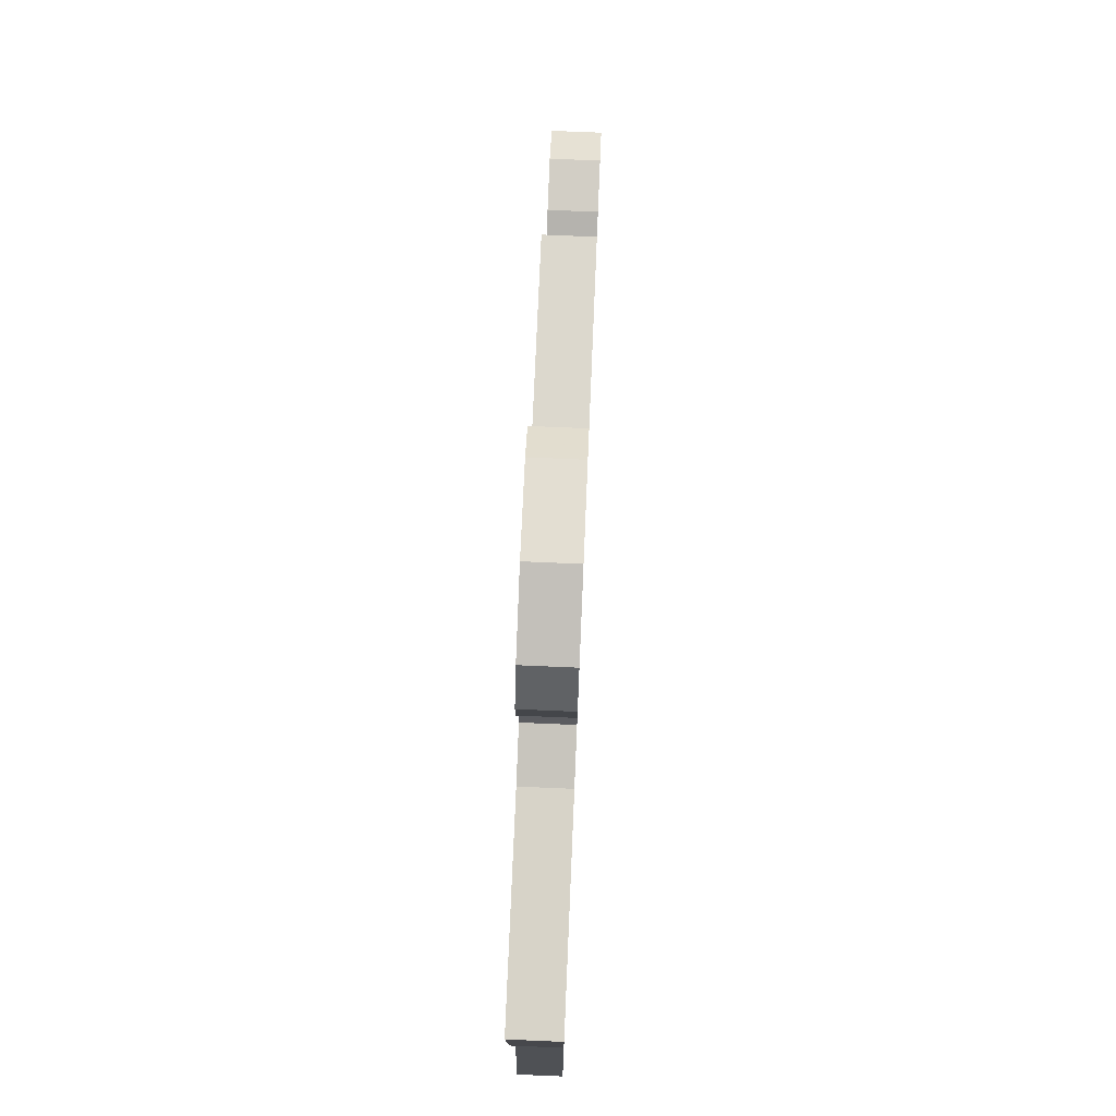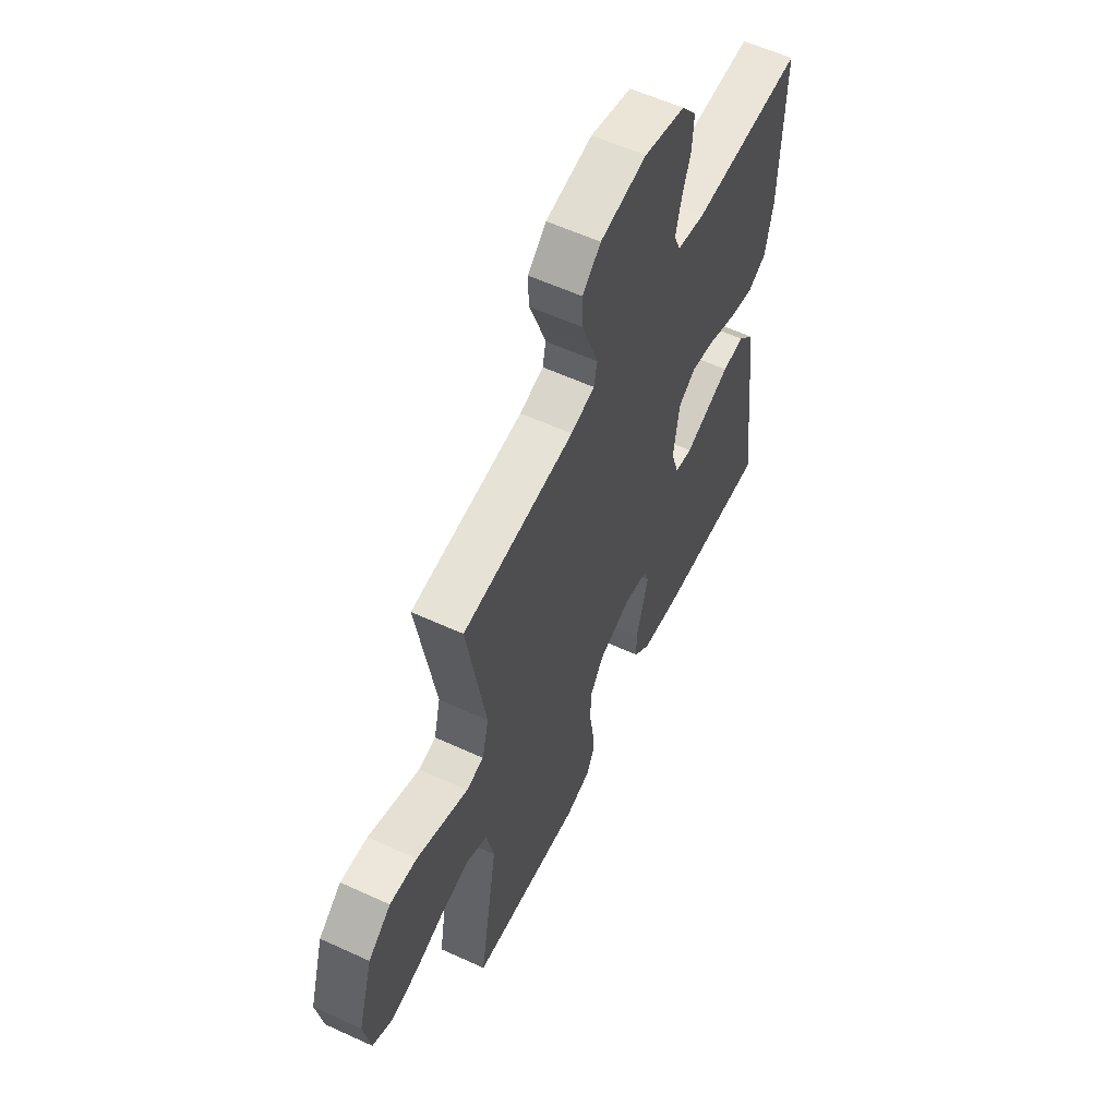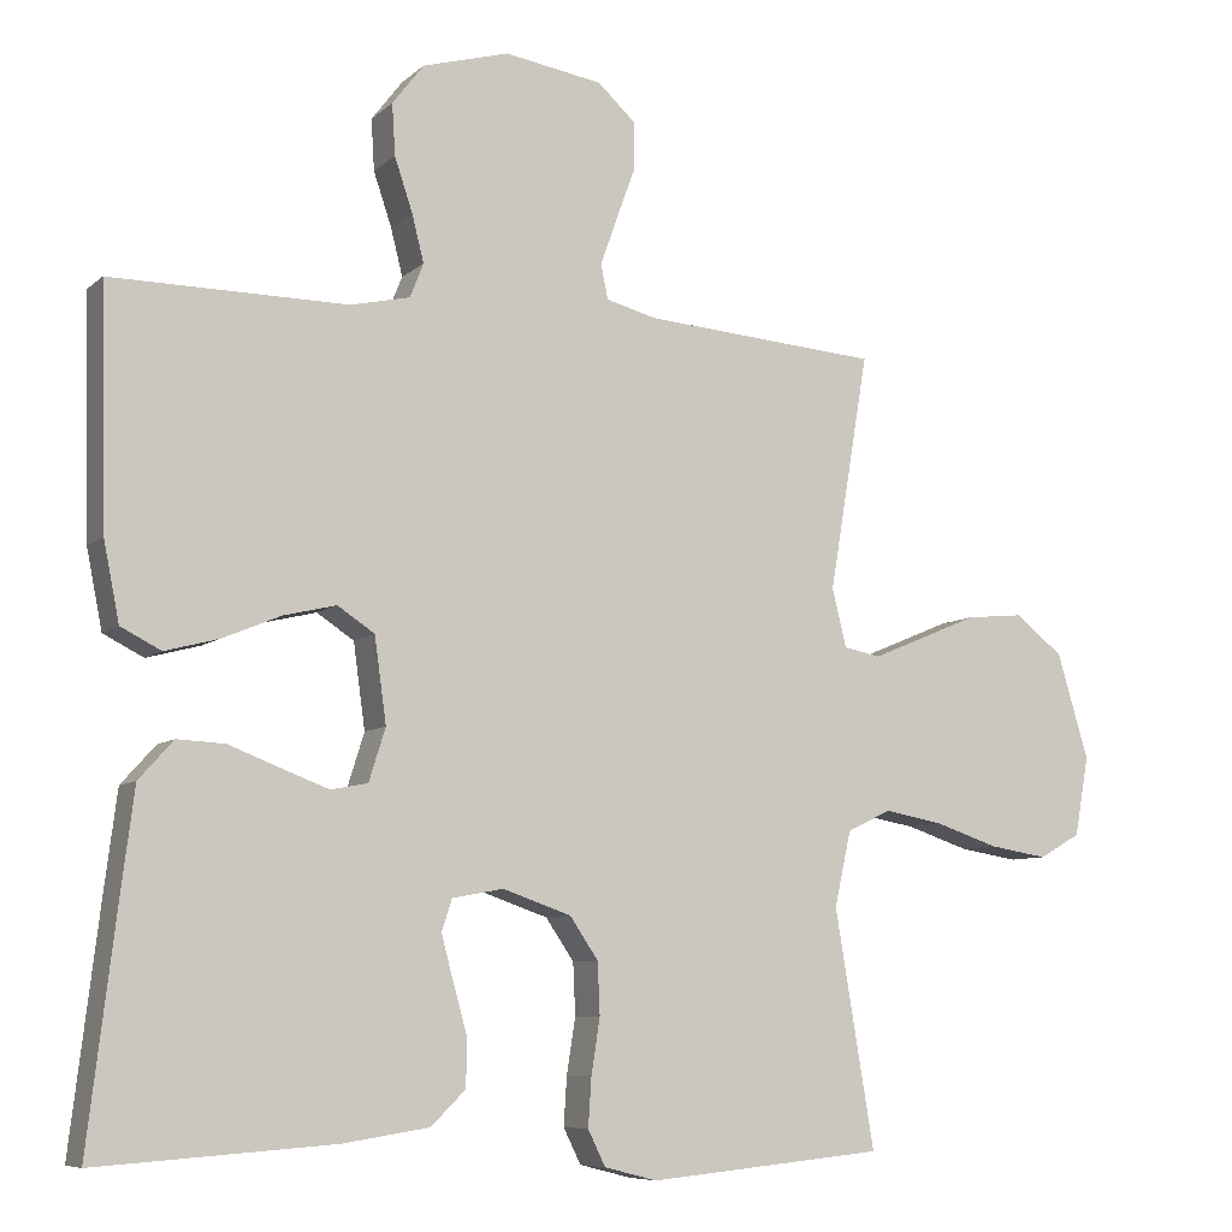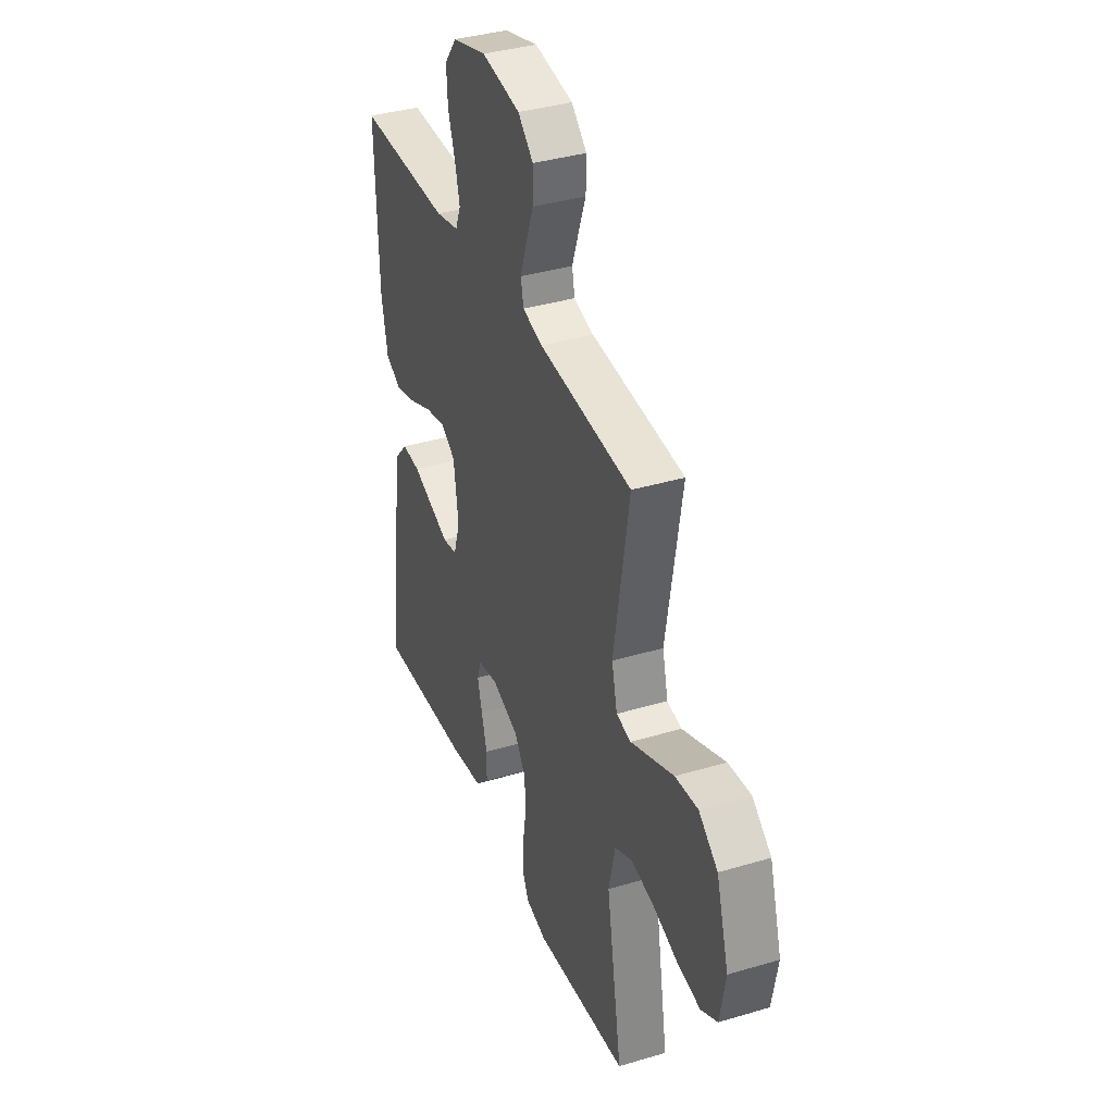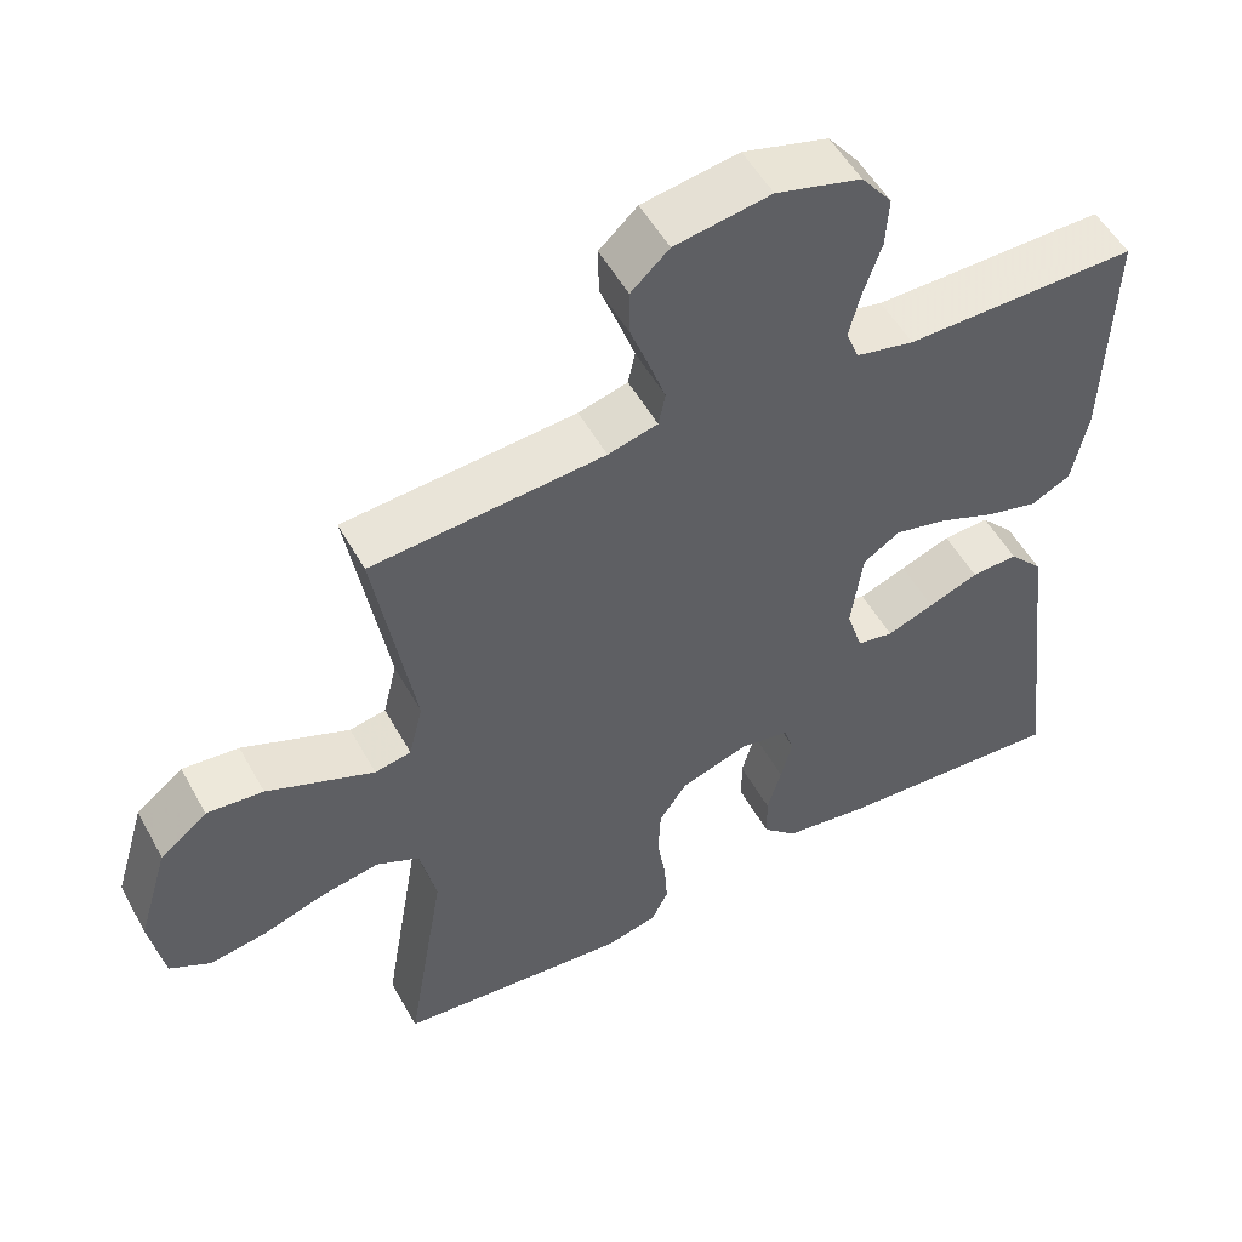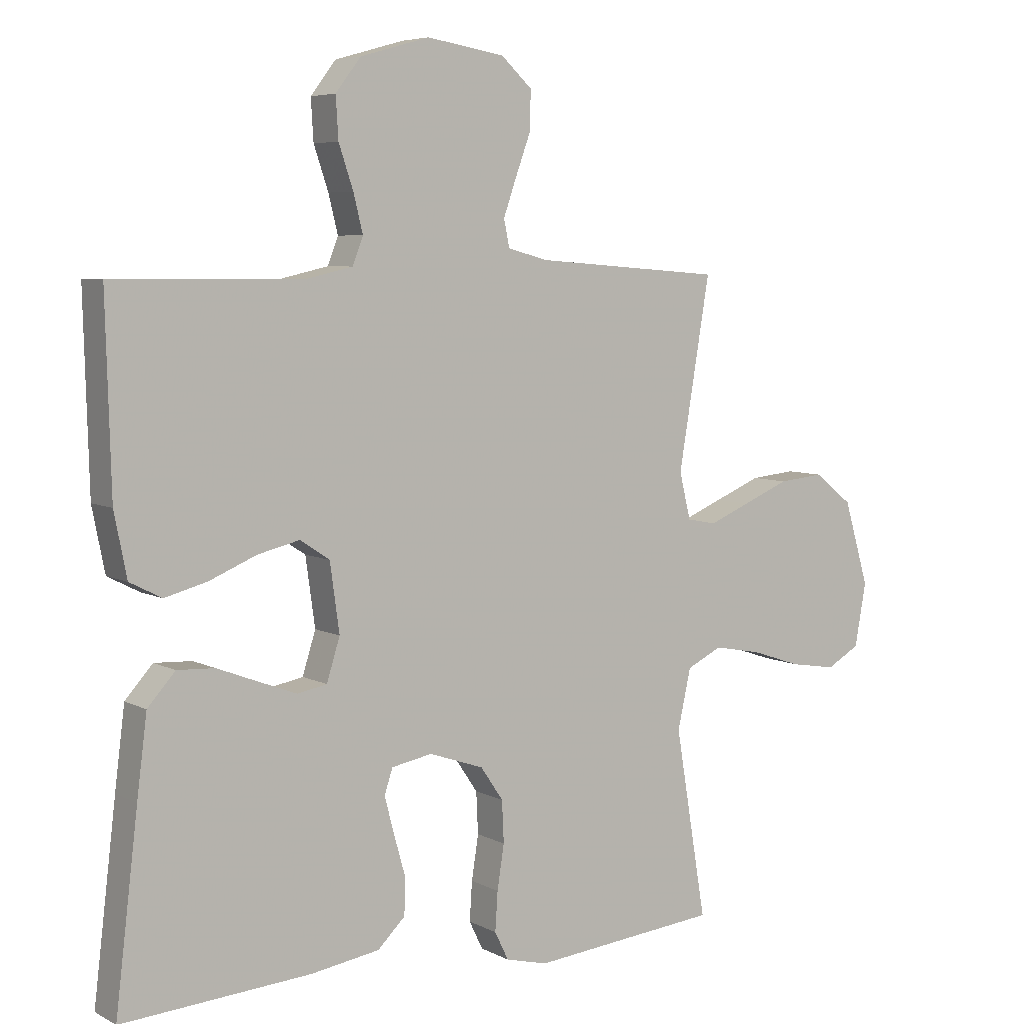
<metadata>
{"format":"obj","ext":"obj","renderer":"f3d","projection":"perspective","resolution":1024,"background":"white","views":[{"elev":76.9,"azim":-87.6,"up":"+Z"},{"elev":58.4,"azim":115.4,"up":"+Z"},{"elev":-7.7,"azim":-25.5,"up":"+Z"},{"elev":37.2,"azim":69.0,"up":"+Z"},{"elev":53.0,"azim":151.5,"up":"+Z"},{"elev":6.1,"azim":-33.7,"up":"+Z"}]}
</metadata>
<code>
v 0.5 0.07 -0.5
v 0.2 0.07 -0.529
v 0.133 0.07 -0.512
v 0.111 0.07 -0.467
v 0.115 0.07 -0.405
v 0.126 0.07 -0.335
v 0.123 0.07 -0.269
v 0.087 0.07 -0.216
v 0 0.07 -0.186
v -0.065 0.07 -0.198
v -0.078 0.07 -0.238
v -0.063 0.07 -0.295
v -0.045 0.07 -0.359
v -0.046 0.07 -0.419
v -0.09 0.07 -0.462
v -0.2 0.07 -0.479
v -0.5 0.07 -0.5
v -0.464 0.07 -0.2
v -0.448 0.07 -0.074
v -0.404 0.07 -0.025
v -0.344 0.07 -0.028
v -0.279 0.07 -0.053
v -0.218 0.07 -0.076
v -0.171 0.07 -0.067
v -0.15 0.07 0
v -0.165 0.07 0.108
v -0.212 0.07 0.139
v -0.279 0.07 0.123
v -0.353 0.07 0.092
v -0.421 0.07 0.074
v -0.472 0.07 0.1
v -0.492 0.07 0.2
v -0.5 0.07 0.5
v -0.2 0.07 0.498
v -0.125 0.07 0.515
v -0.108 0.07 0.558
v -0.123 0.07 0.618
v -0.146 0.07 0.686
v -0.15 0.07 0.751
v -0.11 0.07 0.803
v 0 0.07 0.834
v 0.124 0.07 0.814
v 0.173 0.07 0.769
v 0.172 0.07 0.708
v 0.148 0.07 0.643
v 0.127 0.07 0.583
v 0.136 0.07 0.54
v 0.2 0.07 0.523
v 0.5 0.07 0.5
v 0.45 0.07 0.2
v 0.468 0.07 0.126
v 0.515 0.07 0.117
v 0.58 0.07 0.144
v 0.654 0.07 0.175
v 0.727 0.07 0.182
v 0.788 0.07 0.134
v 0.828 0.07 0
v 0.81 0.07 -0.101
v 0.757 0.07 -0.131
v 0.683 0.07 -0.119
v 0.602 0.07 -0.092
v 0.527 0.07 -0.078
v 0.471 0.07 -0.105
v 0.45 0.07 -0.2
v 0.5 0 -0.5
v 0.2 0 -0.529
v 0.133 0 -0.512
v 0.111 0 -0.467
v 0.115 0 -0.405
v 0.126 0 -0.335
v 0.123 0 -0.269
v 0.087 0 -0.216
v 0 0 -0.186
v -0.065 0 -0.198
v -0.078 0 -0.238
v -0.063 0 -0.295
v -0.045 0 -0.359
v -0.046 0 -0.419
v -0.09 0 -0.462
v -0.2 0 -0.479
v -0.5 0 -0.5
v -0.464 0 -0.2
v -0.448 0 -0.074
v -0.404 0 -0.025
v -0.344 0 -0.028
v -0.279 0 -0.053
v -0.218 0 -0.076
v -0.171 0 -0.067
v -0.15 0 0
v -0.165 0 0.108
v -0.212 0 0.139
v -0.279 0 0.123
v -0.353 0 0.092
v -0.421 0 0.074
v -0.472 0 0.1
v -0.492 0 0.2
v -0.5 0 0.5
v -0.2 0 0.498
v -0.125 0 0.515
v -0.108 0 0.558
v -0.123 0 0.618
v -0.146 0 0.686
v -0.15 0 0.751
v -0.11 0 0.803
v 0 0 0.834
v 0.124 0 0.814
v 0.173 0 0.769
v 0.172 0 0.708
v 0.148 0 0.643
v 0.127 0 0.583
v 0.136 0 0.54
v 0.2 0 0.523
v 0.5 0 0.5
v 0.45 0 0.2
v 0.468 0 0.126
v 0.515 0 0.117
v 0.58 0 0.144
v 0.654 0 0.175
v 0.727 0 0.182
v 0.788 0 0.134
v 0.828 0 0
v 0.81 0 -0.101
v 0.757 0 -0.131
v 0.683 0 -0.119
v 0.602 0 -0.092
v 0.527 0 -0.078
v 0.471 0 -0.105
v 0.45 0 -0.2
f 59 60 61
f 58 59 61
f 57 58 61
f 56 57 61
f 55 56 61
f 54 55 61
f 53 54 61
f 52 53 61 62
f 51 52 62 63
f 48 49 50
f 51 63 64
f 50 51 64
f 48 50 64
f 47 48 64
f 43 44 45
f 42 43 45
f 41 42 45
f 40 41 45
f 39 40 45
f 38 39 45
f 37 38 45
f 36 37 45 46
f 35 36 46 47
f 32 33 34
f 31 32 34
f 30 31 34
f 29 30 34
f 28 29 34
f 34 35 47
f 28 34 47
f 27 28 47
f 20 21 22
f 19 20 22
f 18 19 22
f 17 18 22
f 16 17 22
f 15 16 22
f 14 15 22
f 13 14 22
f 12 13 22
f 11 12 22 23
f 10 11 23 24
f 4 5 6
f 3 4 6
f 2 3 6
f 1 2 6
f 64 1 6
f 64 6 7
f 26 27 47 64
f 25 26 64
f 9 10 24 25
f 8 9 25 64
f 7 8 64
f 125 124 123
f 125 123 122
f 125 122 121
f 125 121 120
f 125 120 119
f 125 119 118
f 125 118 117
f 126 125 117 116
f 127 126 116 115
f 114 113 112
f 128 127 115
f 128 115 114
f 128 114 112
f 128 112 111
f 109 108 107
f 109 107 106
f 109 106 105
f 109 105 104
f 109 104 103
f 109 103 102
f 109 102 101
f 110 109 101 100
f 111 110 100 99
f 98 97 96
f 98 96 95
f 98 95 94
f 98 94 93
f 98 93 92
f 111 99 98
f 111 98 92
f 111 92 91
f 86 85 84
f 86 84 83
f 86 83 82
f 86 82 81
f 86 81 80
f 86 80 79
f 86 79 78
f 86 78 77
f 86 77 76
f 87 86 76 75
f 88 87 75 74
f 70 69 68
f 70 68 67
f 70 67 66
f 70 66 65
f 70 65 128
f 71 70 128
f 128 111 91 90
f 128 90 89
f 89 88 74 73
f 128 89 73 72
f 128 72 71
f 1 65 66 2
f 2 66 67 3
f 3 67 68 4
f 4 68 69 5
f 5 69 70 6
f 6 70 71 7
f 7 71 72 8
f 8 72 73 9
f 9 73 74 10
f 10 74 75 11
f 11 75 76 12
f 12 76 77 13
f 13 77 78 14
f 14 78 79 15
f 15 79 80 16
f 16 80 81 17
f 17 81 82 18
f 18 82 83 19
f 19 83 84 20
f 20 84 85 21
f 21 85 86 22
f 22 86 87 23
f 23 87 88 24
f 24 88 89 25
f 25 89 90 26
f 26 90 91 27
f 27 91 92 28
f 28 92 93 29
f 29 93 94 30
f 30 94 95 31
f 31 95 96 32
f 32 96 97 33
f 33 97 98 34
f 34 98 99 35
f 35 99 100 36
f 36 100 101 37
f 37 101 102 38
f 38 102 103 39
f 39 103 104 40
f 40 104 105 41
f 41 105 106 42
f 42 106 107 43
f 43 107 108 44
f 44 108 109 45
f 45 109 110 46
f 46 110 111 47
f 47 111 112 48
f 48 112 113 49
f 49 113 114 50
f 50 114 115 51
f 51 115 116 52
f 52 116 117 53
f 53 117 118 54
f 54 118 119 55
f 55 119 120 56
f 56 120 121 57
f 57 121 122 58
f 58 122 123 59
f 59 123 124 60
f 60 124 125 61
f 61 125 126 62
f 62 126 127 63
f 63 127 128 64
f 64 128 65 1

</code>
